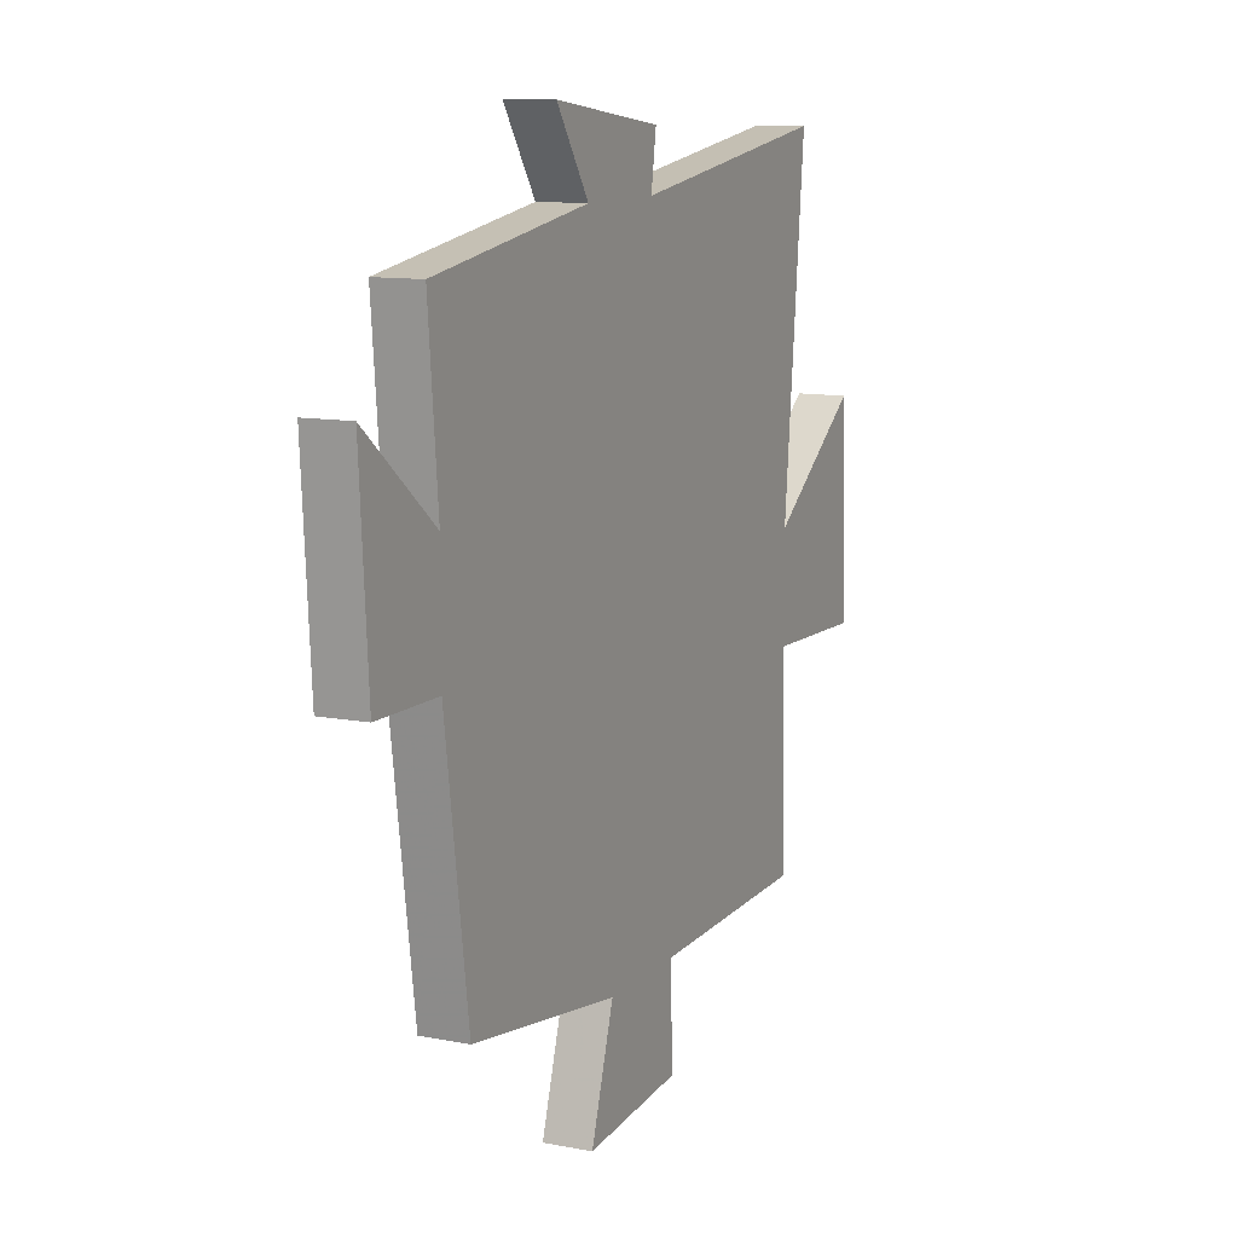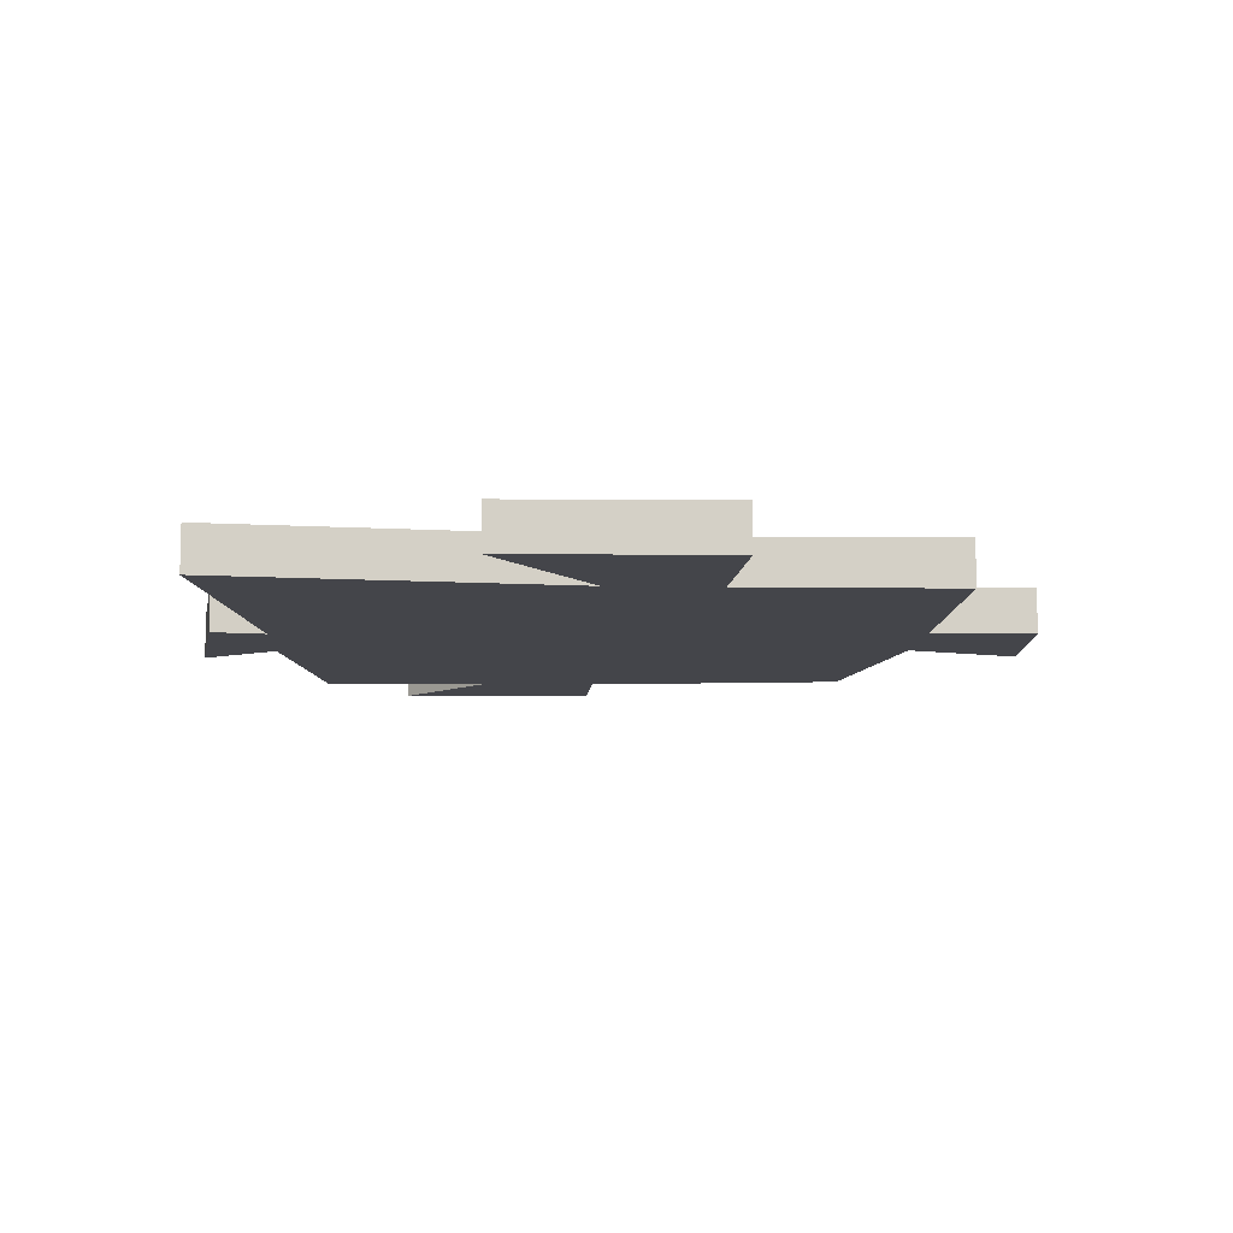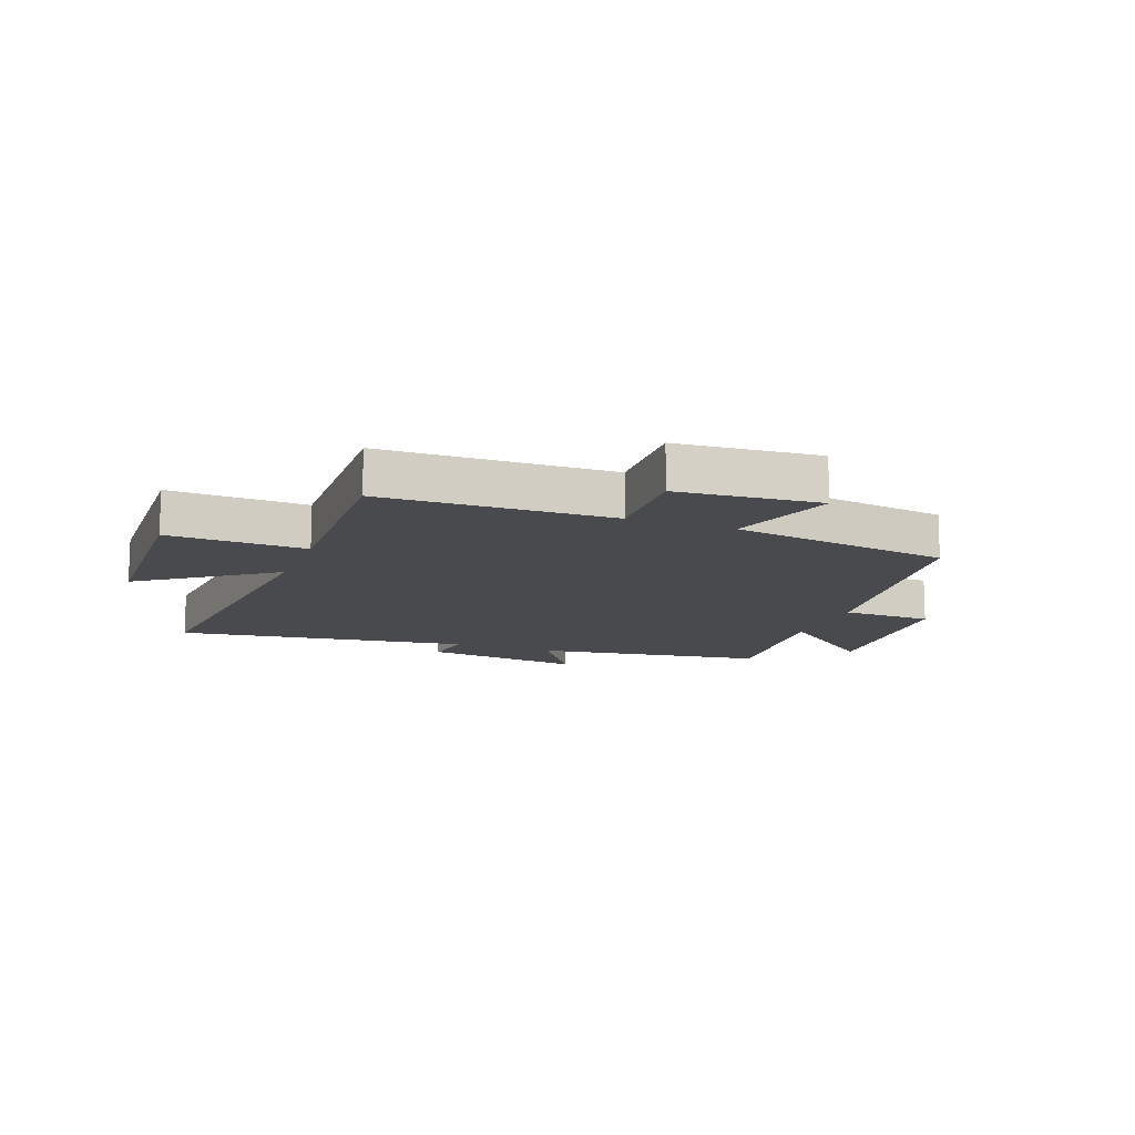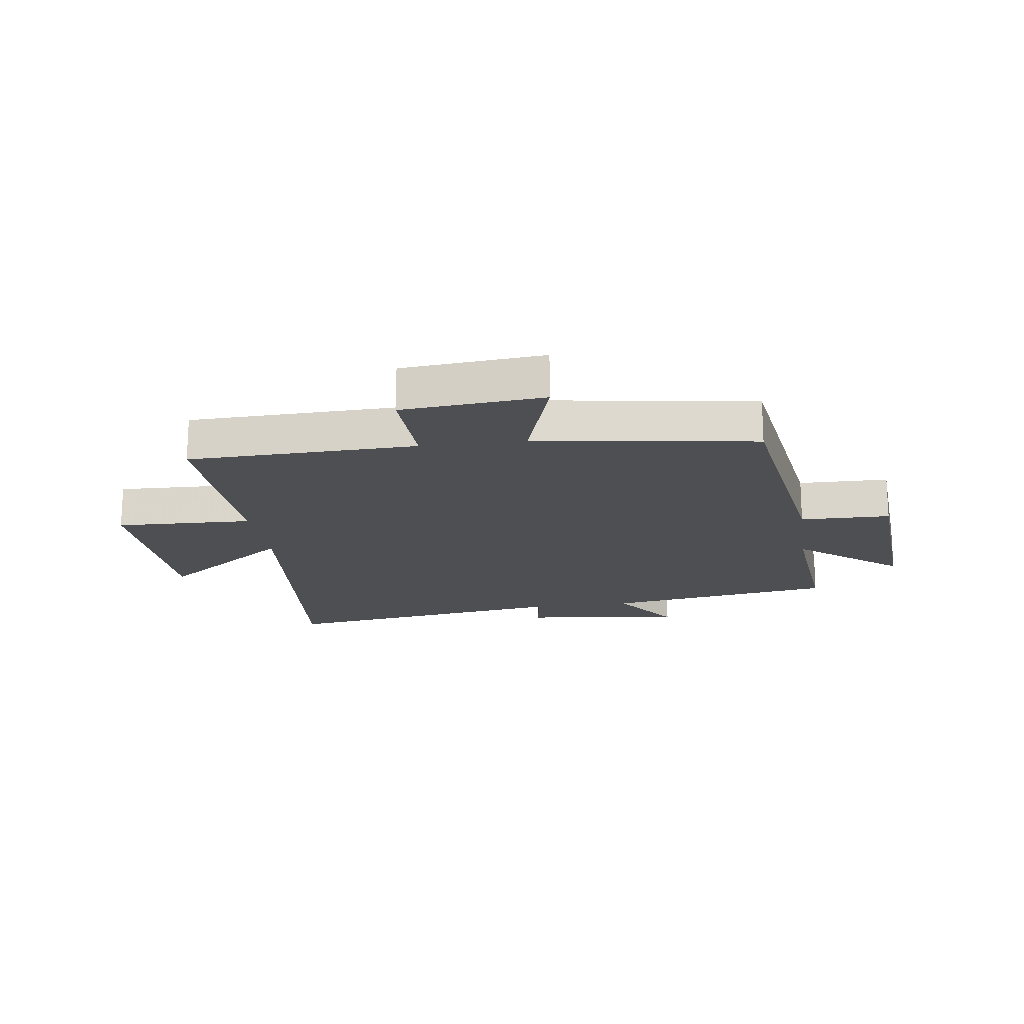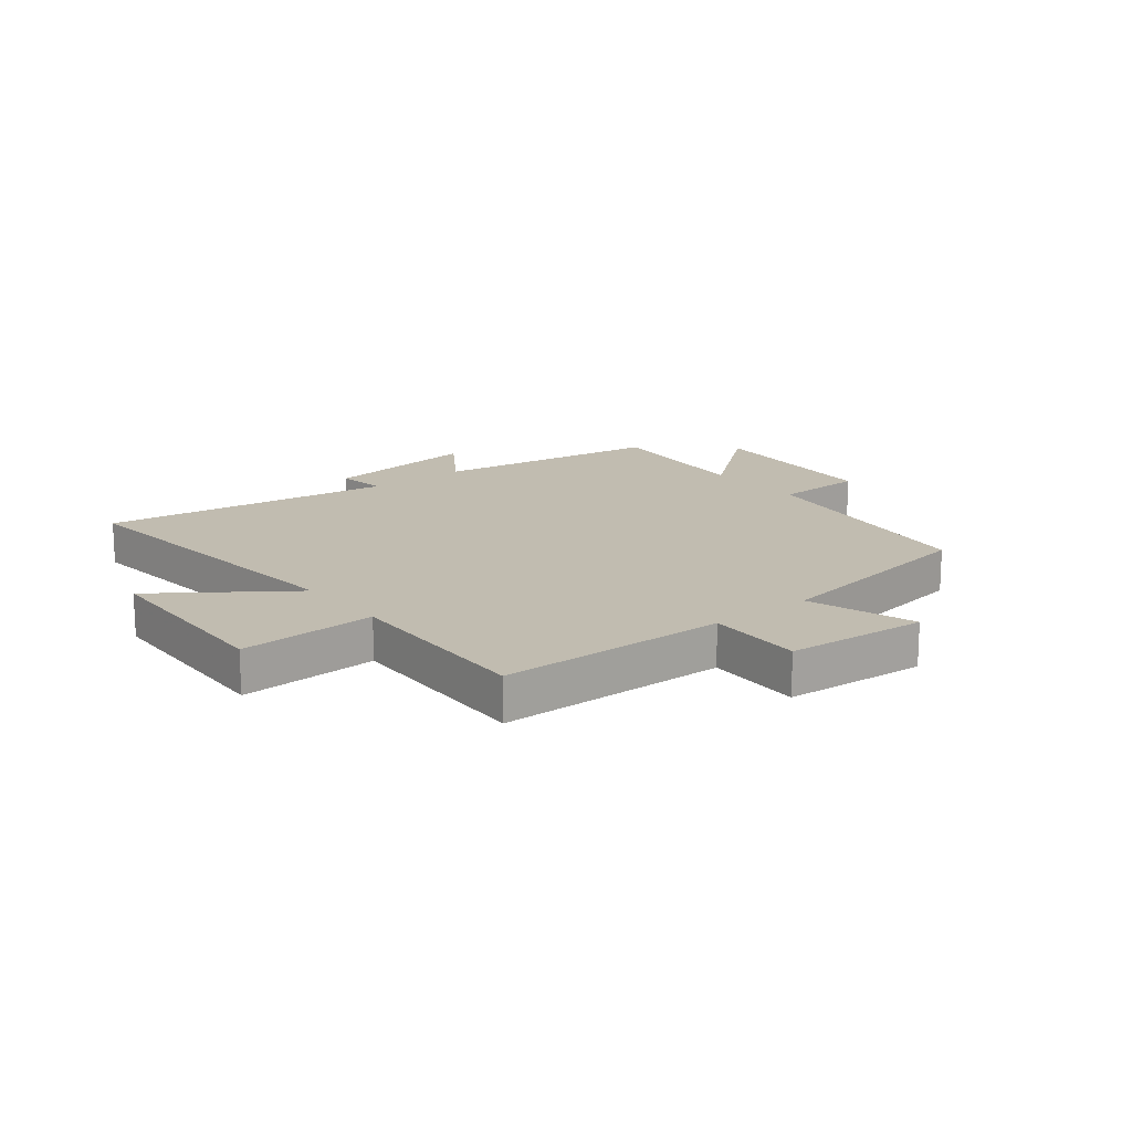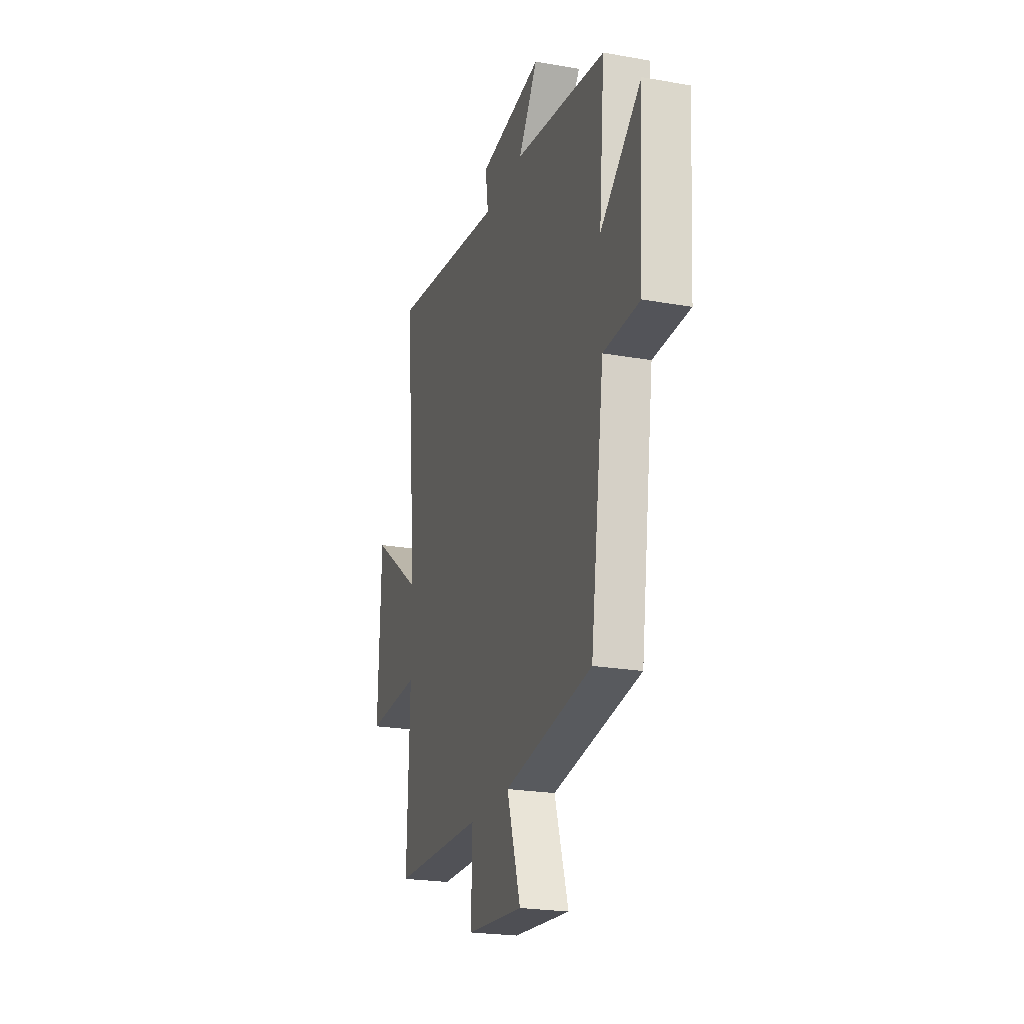
<metadata>
{"format":"obj","ext":"obj","renderer":"f3d","projection":"perspective","resolution":1024,"background":"white","views":[{"elev":11.3,"azim":-64.7,"up":"+Z"},{"elev":-9.2,"azim":86.7,"up":"+Y"},{"elev":-13.0,"azim":159.4,"up":"+Y"},{"elev":-18.2,"azim":-171.8,"up":"+Y"},{"elev":16.4,"azim":141.3,"up":"+Y"},{"elev":-22.8,"azim":-106.9,"up":"+Z"}]}
</metadata>
<code>
v -0.441 0.07 -0.441
v -0.5 0.07 -0.019
v -0.655 0.07 -0.016
v -0.675 0.07 0.306
v -0.5 0.07 0.165
v -0.524 0.07 0.44
v -0.128 0.07 0.5
v -0.211 0.07 0.622
v 0.063 0.07 0.586
v 0.05 0.07 0.5
v 0.554 0.07 0.571
v 0.5 0.07 0.017
v 0.724 0.07 0.178
v 0.736 0.07 -0.162
v 0.5 0.07 -0.153
v 0.511 0.07 -0.491
v 0.117 0.07 -0.5
v 0.122 0.07 -0.665
v -0.122 0.07 -0.685
v -0.063 0.07 -0.5
v -0.441 0 -0.441
v -0.5 0 -0.019
v -0.655 0 -0.016
v -0.675 0 0.306
v -0.5 0 0.165
v -0.524 0 0.44
v -0.128 0 0.5
v -0.211 0 0.622
v 0.063 0 0.586
v 0.05 0 0.5
v 0.554 0 0.571
v 0.5 0 0.017
v 0.724 0 0.178
v 0.736 0 -0.162
v 0.5 0 -0.153
v 0.511 0 -0.491
v 0.117 0 -0.5
v 0.122 0 -0.665
v -0.122 0 -0.685
v -0.063 0 -0.5
f 17 18 19 20
f 15 16 17 20
f 15 20 1 2
f 12 13 14 15
f 12 15 2
f 10 11 12 2
f 7 8 9 10
f 5 6 7 10
f 5 10 2 3
f 3 4 5
f 40 39 38 37
f 40 37 36 35
f 22 21 40 35
f 35 34 33 32
f 22 35 32
f 22 32 31 30
f 30 29 28 27
f 30 27 26 25
f 23 22 30 25
f 25 24 23
f 1 21 22 2
f 2 22 23 3
f 3 23 24 4
f 4 24 25 5
f 5 25 26 6
f 6 26 27 7
f 7 27 28 8
f 8 28 29 9
f 9 29 30 10
f 10 30 31 11
f 11 31 32 12
f 12 32 33 13
f 13 33 34 14
f 14 34 35 15
f 15 35 36 16
f 16 36 37 17
f 17 37 38 18
f 18 38 39 19
f 19 39 40 20
f 20 40 21 1

</code>
